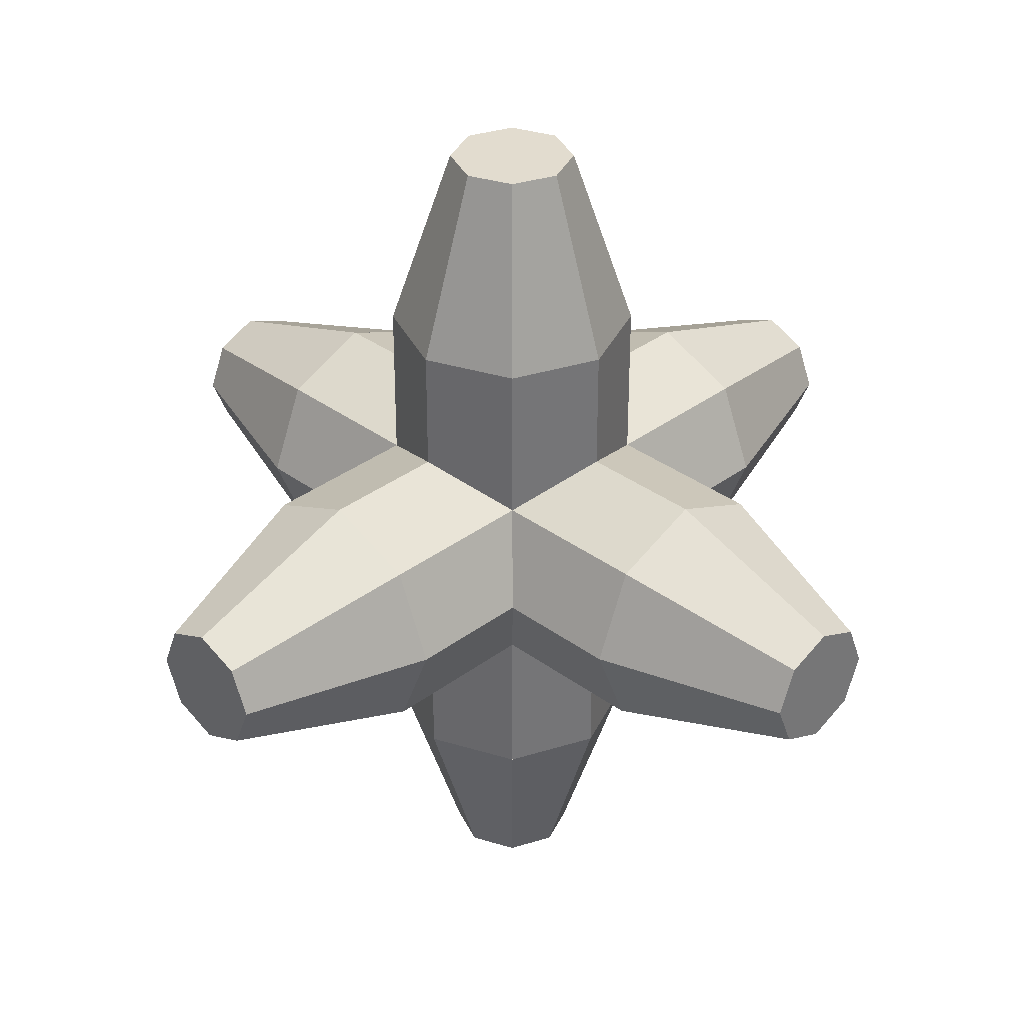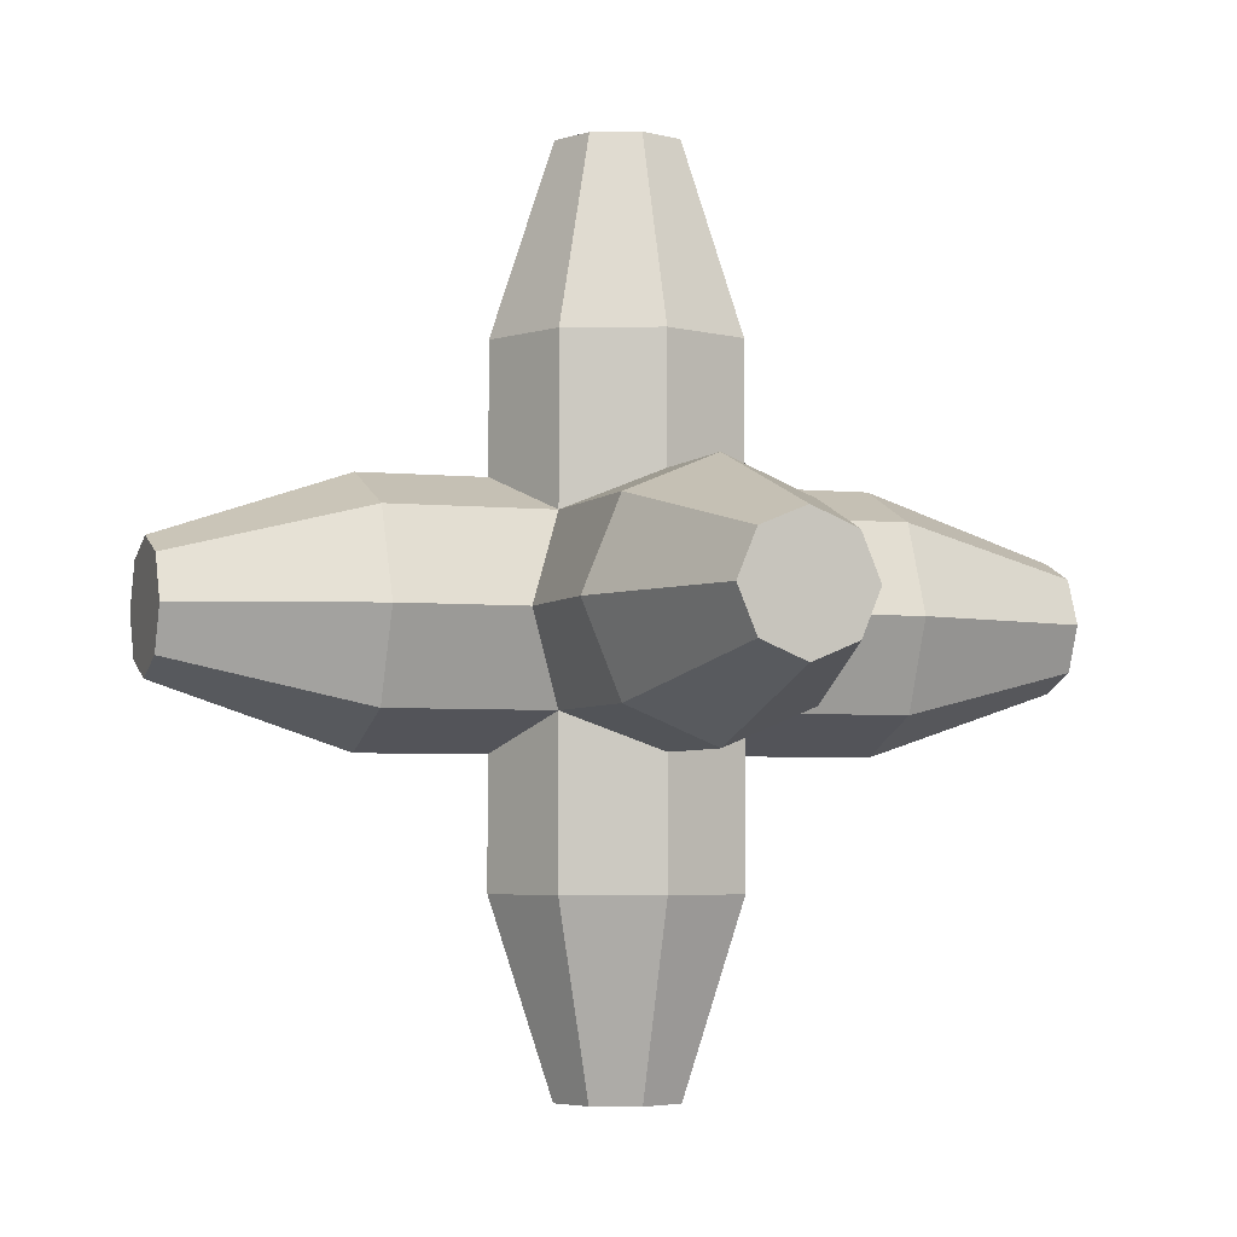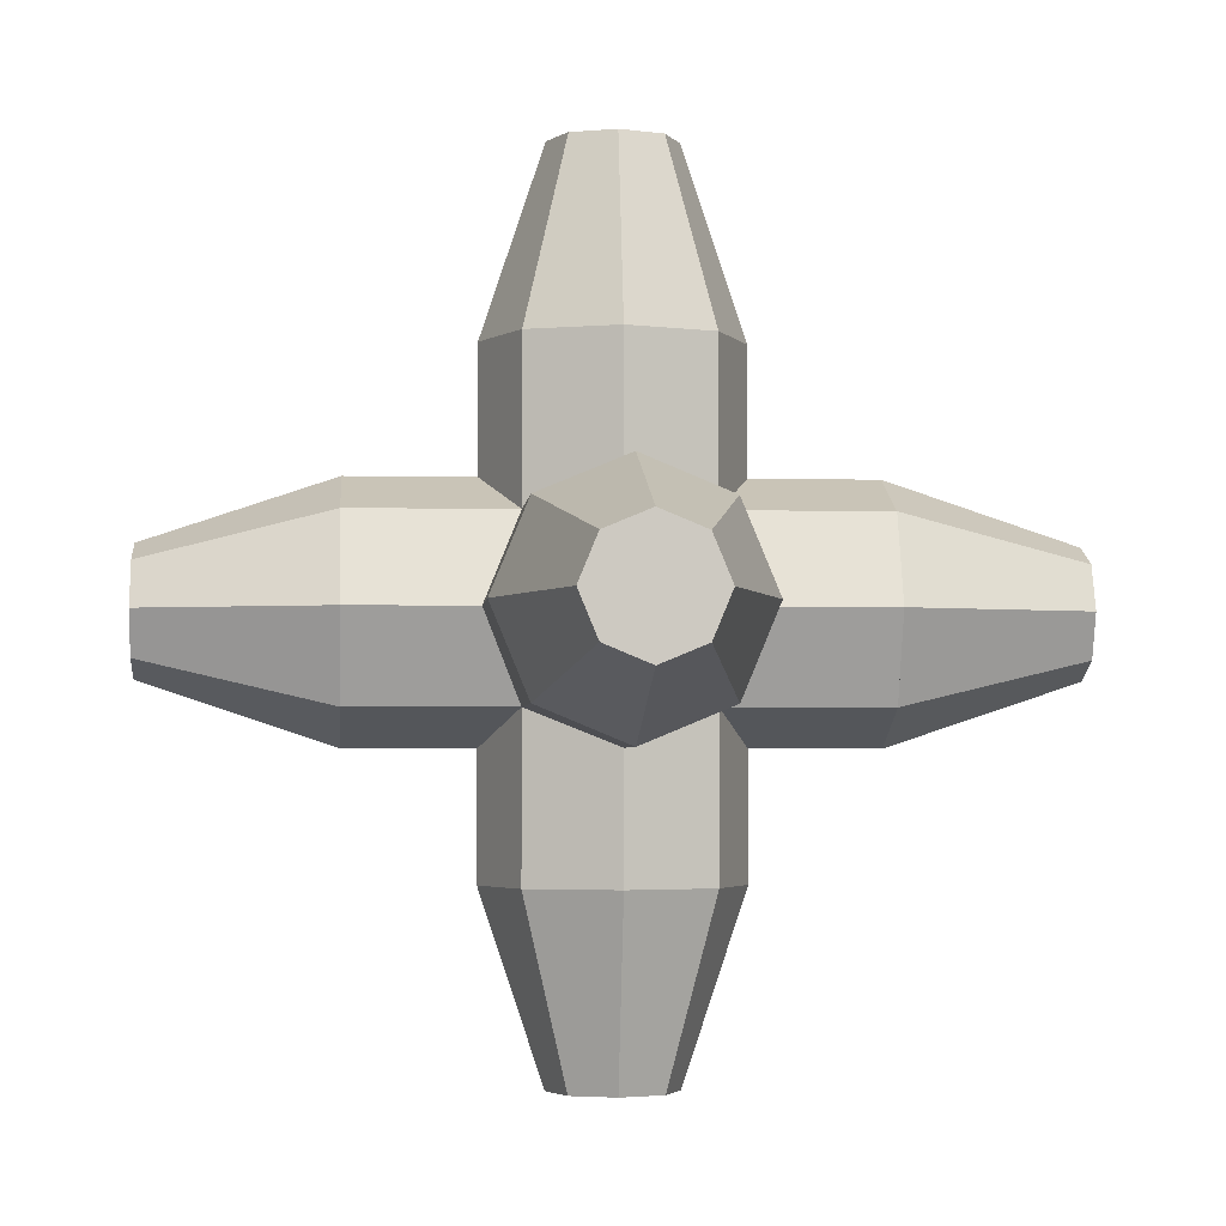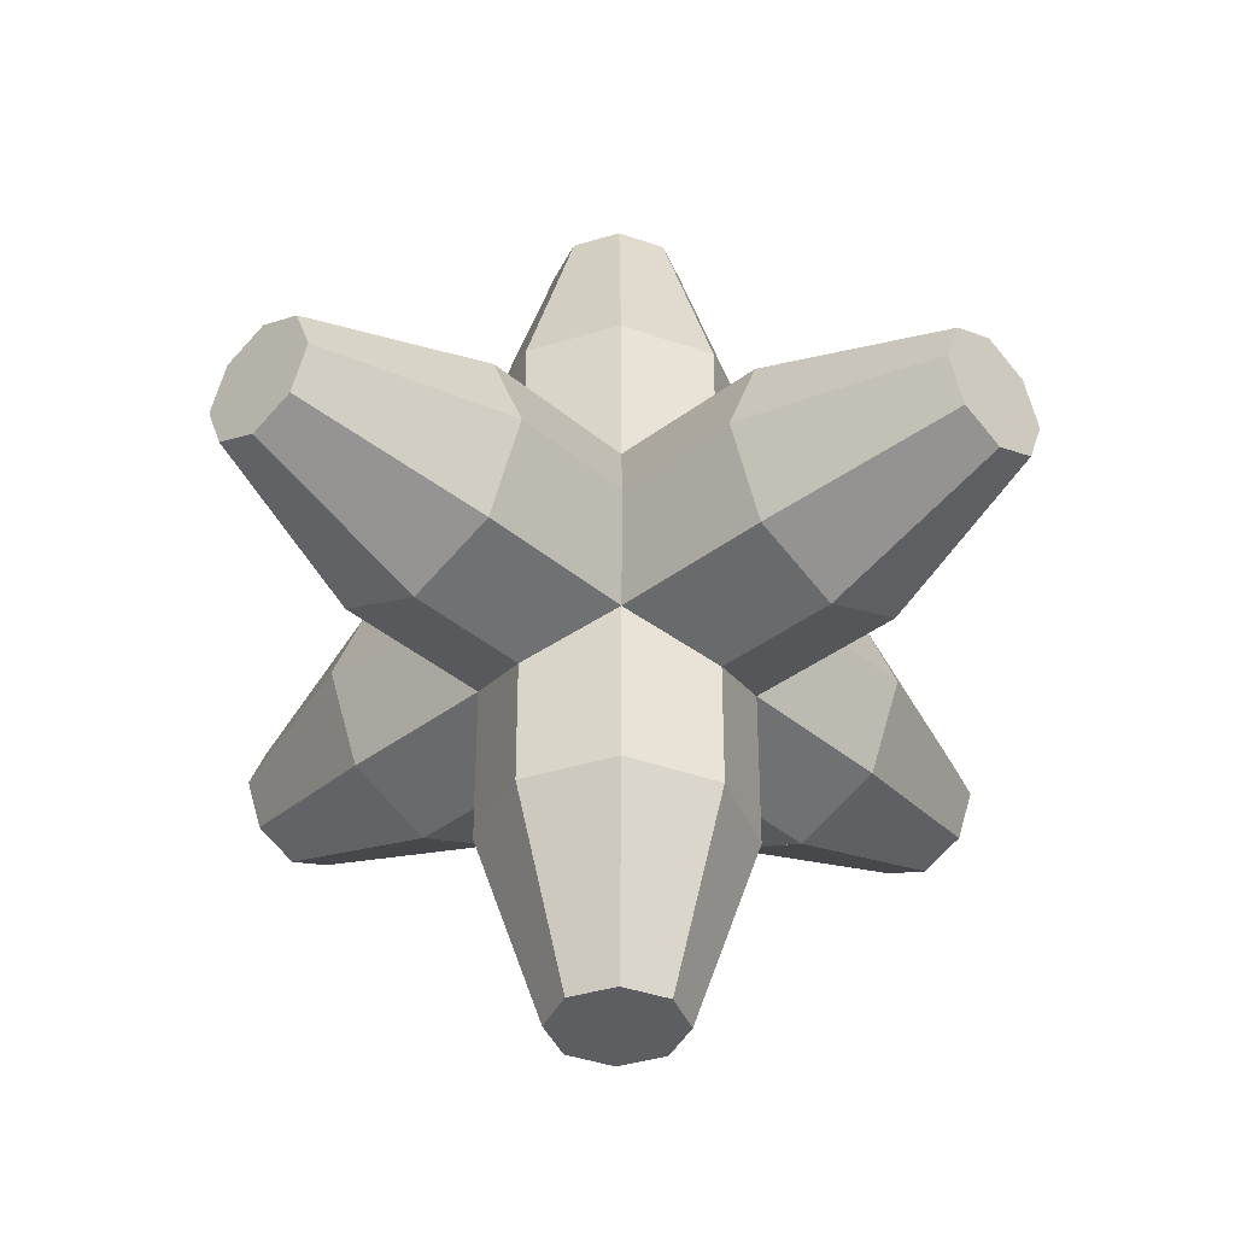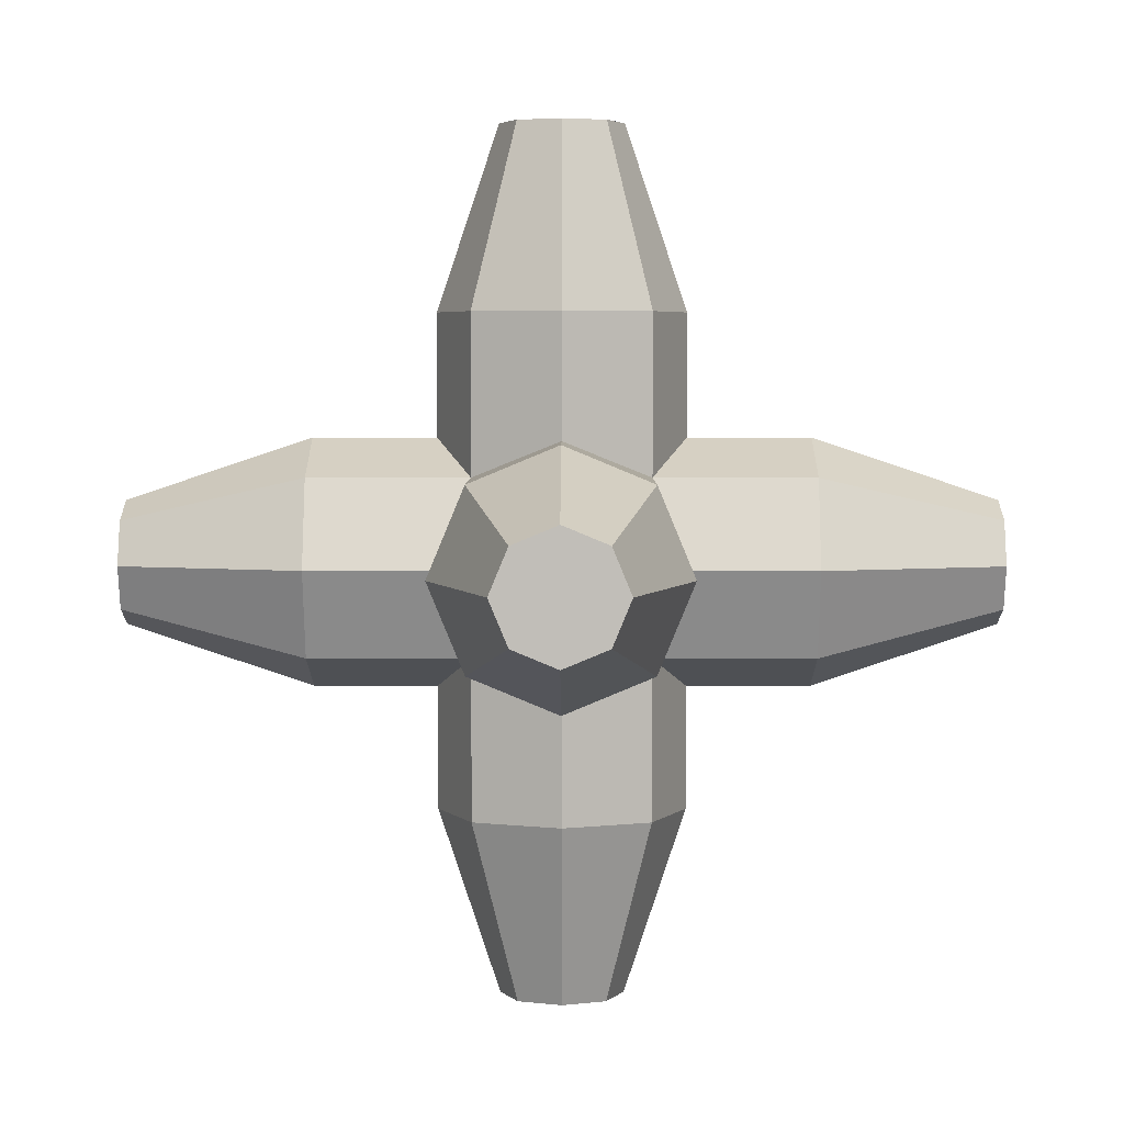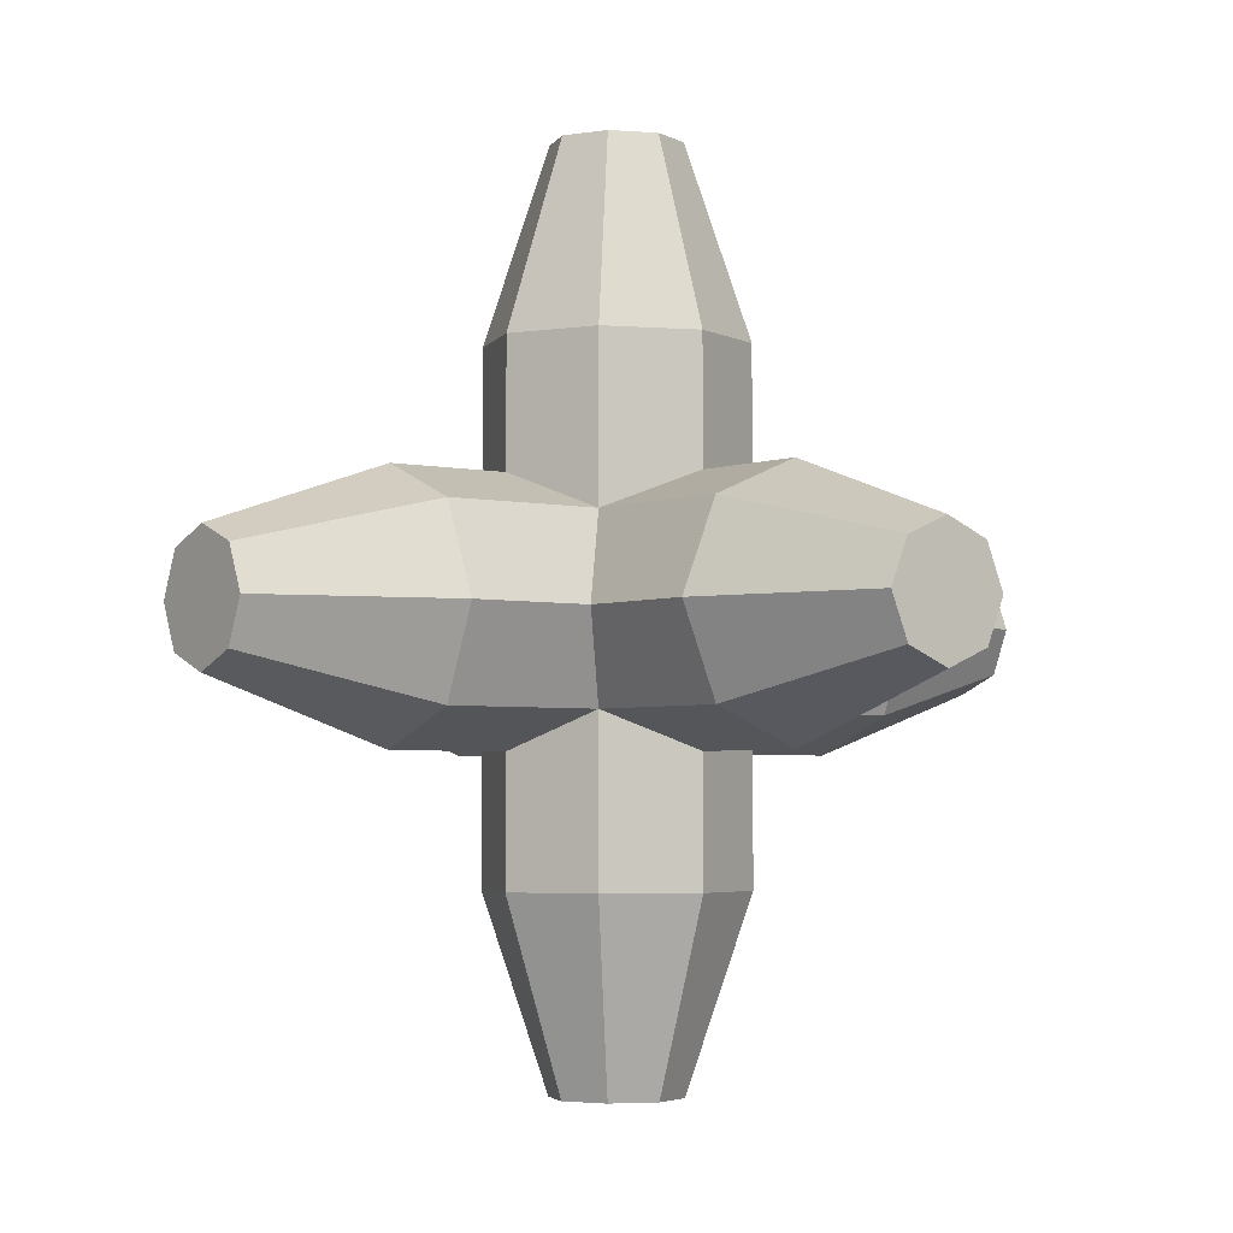
<metadata>
{"format":"obj","ext":"obj","renderer":"f3d","projection":"perspective","resolution":1024,"background":"white","views":[{"elev":34.6,"azim":-135.2,"up":"+Z"},{"elev":-3.9,"azim":-110.1,"up":"+Y"},{"elev":-2.8,"azim":175.6,"up":"+Z"},{"elev":-39.1,"azim":-46.5,"up":"+Z"},{"elev":4.0,"azim":-89.8,"up":"+Y"},{"elev":-3.4,"azim":142.2,"up":"+Y"}]}
</metadata>
<code>
o 6e
v 1e-06 2 14
v -2.828 2.828 8
v -1.414 1.414 14
v -2 -6e-06 14
v -4 -3e-06 8
v -1.414 -1.414 14
v -2.828 -2.828 8
v 1e-06 -2 14
v -1e-06 -4 8
v 1.414 -1.414 14
v 2.828 -2.828 8
v 2 -6e-06 14
v 1e-06 -6e-06 14
v 4 -3e-06 8
v 1.414 1.414 14
v 2.828 2.828 8
v 0 4 8
v 0 -3e-06 8
f 1 2 3
f 2 4 3
f 5 6 4
f 7 8 6
f 9 10 8
f 11 12 10
f 1 3 13
f 14 15 12
f 16 1 15
f 1 17 2
f 2 5 4
f 5 7 6
f 7 9 8
f 9 11 10
f 11 14 12
f 14 16 15
f 16 17 1
f 2 17 18
f 17 16 18
f 16 14 18
f 14 11 18
f 11 9 18
f 9 7 18
f 7 5 18
f 5 2 18
f 3 4 13
f 4 6 13
f 6 8 13
f 8 10 13
f 10 12 13
f 12 15 13
f 15 1 13
o 6
v 0 4 1e-06
v -2.828 2.828 8
v 1e-06 4 8
v -2.828 2.828 2.828
v -4 -3e-06 8
v -4 -3e-06 1e-06
v -2.828 -2.828 8
v -2.828 -2.828 2.828
v 1e-06 -4 8
v -1e-06 -4 -3e-06
v 2.828 -2.828 8
v 2.828 -2.828 2.828
v 4 -3e-06 8
v 1e-06 -3e-06 8
v 4 -3e-06 -1e-06
v 2.828 2.828 8
v 2.828 2.828 2.828
v 0 -3e-06 -0
f 19 20 21
f 22 23 20
f 24 25 23
f 26 27 25
f 28 29 27
f 30 31 29
f 21 20 32
f 33 34 31
f 35 21 34
f 19 22 20
f 22 24 23
f 24 26 25
f 26 28 27
f 28 30 29
f 30 33 31
f 33 35 34
f 35 19 21
f 22 19 36
f 19 35 36
f 35 33 36
f 33 30 36
f 30 28 36
f 28 26 36
f 26 24 36
f 24 22 36
f 20 23 32
f 23 25 32
f 25 27 32
f 27 29 32
f 29 31 32
f 31 34 32
f 34 21 32
o 5e
v 0 2 -14
v -2.828 2.828 -8
v 1e-06 4 -8
v -1.414 1.414 -14
v -4 3e-06 -8
v -1.414 -1.414 -14
v -2.828 -2.828 -8
v 1e-06 -4 -8
v -1e-06 -2 -14
v 2.828 -2.828 -8
v 2 6e-06 -14
v 4 3e-06 -8
v 1e-06 3e-06 -8
v 2.828 2.828 -8
v 1.414 1.414 -14
v -2 6e-06 -14
v 1.414 -1.414 -14
v -1e-06 6e-06 -14
f 37 38 39
f 40 41 38
f 41 42 43
f 42 44 43
f 45 46 44
f 46 47 48
f 39 38 49
f 47 50 48
f 51 39 50
f 37 40 38
f 40 52 41
f 41 52 42
f 42 45 44
f 45 53 46
f 46 53 47
f 47 51 50
f 51 37 39
f 40 37 54
f 37 51 54
f 51 47 54
f 47 53 54
f 53 45 54
f 45 42 54
f 42 52 54
f 52 40 54
f 38 41 49
f 41 43 49
f 43 44 49
f 44 46 49
f 46 48 49
f 48 50 49
f 50 39 49
o 4e
v 1e-06 14 -2
v -2.828 8 -2.828
v -1.414 14 -1.414
v -2 14 6e-06
v -4 8 3e-06
v -1.414 14 1.414
v -2.828 8 2.828
v 1e-06 14 2
v 0 8 4
v 1.414 14 1.414
v 2.828 8 2.828
v 2 14 6e-06
v 1e-06 14 6e-06
v 4 8 3e-06
v 1.414 14 -1.414
v 2.828 8 -2.828
v -1e-06 8 -4
v 0 8 3e-06
f 55 56 57
f 56 58 57
f 59 60 58
f 61 62 60
f 63 64 62
f 65 66 64
f 55 57 67
f 68 69 66
f 70 55 69
f 55 71 56
f 56 59 58
f 59 61 60
f 61 63 62
f 63 65 64
f 65 68 66
f 68 70 69
f 70 71 55
f 56 71 72
f 71 70 72
f 70 68 72
f 68 65 72
f 65 63 72
f 63 61 72
f 61 59 72
f 59 56 72
f 57 58 67
f 58 60 67
f 60 62 67
f 62 64 67
f 64 66 67
f 66 69 67
f 69 55 67
o 3e
v -1e-06 -14 -2
v -2.828 -8 -2.828
v 1e-06 -8 -4
v -1.414 -14 -1.414
v -4 -8 -3e-06
v -1.414 -14 1.414
v -2.828 -8 2.828
v 1e-06 -8 4
v 0 -14 2
v 2.828 -8 2.828
v 2 -14 -6e-06
v 4 -8 -3e-06
v 1e-06 -8 -3e-06
v 2.828 -8 -2.828
v 1.414 -14 -1.414
v -2 -14 -6e-06
v 1.414 -14 1.414
v -1e-06 -14 -6e-06
f 73 74 75
f 76 77 74
f 77 78 79
f 78 80 79
f 81 82 80
f 82 83 84
f 75 74 85
f 83 86 84
f 87 75 86
f 73 76 74
f 76 88 77
f 77 88 78
f 78 81 80
f 81 89 82
f 82 89 83
f 83 87 86
f 87 73 75
f 76 73 90
f 73 87 90
f 87 83 90
f 83 89 90
f 89 81 90
f 81 78 90
f 78 88 90
f 88 76 90
f 74 77 85
f 77 79 85
f 79 80 85
f 80 82 85
f 82 84 85
f 84 86 85
f 86 75 85
o 0
v 4 -1e-06 -0
v -0 3e-06 -4
v 0 4 2e-06
v 2.828 2.828 2.828
v 2.828 2.828 -2.828
v 1e-06 -4e-06 4
v 2.828 -2.828 2.828
v -0 -4 -3e-06
v 2.828 -2.828 -2.828
v -2.828 2.828 2.828
v -2.828 -2.828 -2.828
v -2.828 2.828 -2.828
v -2.828 -2.828 2.828
v -4 -1e-06 0
f 91 99 95
f 99 91 97
f 95 99 92
f 93 94 95
f 94 97 91
f 96 97 94
f 99 97 98
f 92 101 102
f 100 103 96
f 102 101 104
f 104 103 100
f 101 103 104
f 102 100 93
f 95 94 91
f 96 103 97
f 98 101 99
f 93 100 94
f 97 103 98
f 92 102 95
f 99 101 92
f 98 103 101
f 104 100 102
f 95 102 93
f 94 100 96
o 4
v -1e-06 1e-06 -4
v -2.828 8 -2.828
v 1e-06 8 -4
v -2.828 2.828 -2.828
v -4 8 3e-06
v -4 1e-06 3e-06
v -2.828 8 2.828
v -2.828 2.828 2.828
v 1e-06 8 4
v 0 -3e-06 4
v 2.828 8 2.828
v 2.828 2.828 2.828
v 4 8 3e-06
v 1e-06 8 3e-06
v 4 -1e-06 3e-06
v 2.828 8 -2.828
v 2.828 2.828 -2.828
v 0 -0 3e-06
f 105 106 107
f 108 109 106
f 110 111 109
f 112 113 111
f 114 115 113
f 116 117 115
f 107 106 118
f 119 120 117
f 121 107 120
f 105 108 106
f 108 110 109
f 110 112 111
f 112 114 113
f 114 116 115
f 116 119 117
f 119 121 120
f 121 105 107
f 108 105 122
f 105 121 122
f 121 119 122
f 119 116 122
f 116 114 122
f 114 112 122
f 112 110 122
f 110 108 122
f 106 109 118
f 109 111 118
f 111 113 118
f 113 115 118
f 115 117 118
f 117 120 118
f 120 107 118
o 2e
v 14 0 -2
v 8 -2.828 -2.828
v 8 3e-06 -4
v 14 -1.414 -1.414
v 8 -4 -3e-06
v 14 -1.414 1.414
v 8 -2.828 2.828
v 8 -3e-06 4
v 14 -0 2
v 8 2.828 2.828
v 14 2 0
v 8 4 3e-06
v 8 0 0
v 8 2.828 -2.828
v 14 1.414 -1.414
v 14 -2 -0
v 14 1.414 1.414
v 14 0 0
f 123 124 125
f 126 127 124
f 127 128 129
f 128 130 129
f 131 132 130
f 132 133 134
f 125 124 135
f 133 136 134
f 137 125 136
f 123 126 124
f 126 138 127
f 127 138 128
f 128 131 130
f 131 139 132
f 132 139 133
f 133 137 136
f 137 123 125
f 126 123 140
f 123 137 140
f 137 133 140
f 133 139 140
f 139 131 140
f 131 128 140
f 128 138 140
f 138 126 140
f 124 127 135
f 127 129 135
f 129 130 135
f 130 132 135
f 132 134 135
f 134 136 135
f 136 125 135
o 1e
v -14 0 -2
v -8 -2.828 -2.828
v -14 -1.414 -1.414
v -14 -2 -0
v -8 -4 -3e-06
v -14 -1.414 1.414
v -8 -2.828 2.828
v -14 -0 2
v -8 -3e-06 4
v -14 1.414 1.414
v -8 2.828 2.828
v -14 2 0
v -14 0 0
v -8 4 3e-06
v -14 1.414 -1.414
v -8 2.828 -2.828
v -8 3e-06 -4
v -8 0 0
f 141 142 143
f 142 144 143
f 145 146 144
f 147 148 146
f 149 150 148
f 151 152 150
f 141 143 153
f 154 155 152
f 156 141 155
f 141 157 142
f 142 145 144
f 145 147 146
f 147 149 148
f 149 151 150
f 151 154 152
f 154 156 155
f 156 157 141
f 142 157 158
f 157 156 158
f 156 154 158
f 154 151 158
f 151 149 158
f 149 147 158
f 147 145 158
f 145 142 158
f 143 144 153
f 144 146 153
f 146 148 153
f 148 150 153
f 150 152 153
f 152 155 153
f 155 141 153
o 3
v -1e-06 -8 -4
v -2.828 -2.828 -2.828
v 1e-06 3e-06 -4
v -2.828 -8 -2.828
v -4 1e-06 -3e-06
v -4 -8 -3e-06
v -2.828 -2.828 2.828
v -2.828 -8 2.828
v 1e-06 -1e-06 4
v 0 -8 4
v 2.828 -2.828 2.828
v 2.828 -8 2.828
v 4 -1e-06 -3e-06
v 1e-06 0 -3e-06
v 4 -8 -3e-06
v 2.828 -2.828 -2.828
v 2.828 -8 -2.828
v 0 -8 -3e-06
f 159 160 161
f 162 163 160
f 164 165 163
f 166 167 165
f 168 169 167
f 170 171 169
f 161 160 172
f 173 174 171
f 175 161 174
f 159 162 160
f 162 164 163
f 164 166 165
f 166 168 167
f 168 170 169
f 170 173 171
f 173 175 174
f 175 159 161
f 162 159 176
f 159 175 176
f 175 173 176
f 173 170 176
f 170 168 176
f 168 166 176
f 166 164 176
f 164 162 176
f 160 163 172
f 163 165 172
f 165 167 172
f 167 169 172
f 169 171 172
f 171 174 172
f 174 161 172
o 1
v 0 3e-06 -4
v -8 -2.828 -2.828
v -8 3e-06 -4
v -2.828 -2.828 -2.828
v -8 -4 -3e-06
v 0 -4 -3e-06
v -8 -2.828 2.828
v -2.828 -2.828 2.828
v -8 -3e-06 4
v 0 -3e-06 4
v -8 2.828 2.828
v -2.828 2.828 2.828
v -8 4 3e-06
v -8 0 0
v 0 4 3e-06
v -8 2.828 -2.828
v -2.828 2.828 -2.828
v 0 0 0
f 177 178 179
f 180 181 178
f 182 183 181
f 184 185 183
f 186 187 185
f 188 189 187
f 179 178 190
f 191 192 189
f 193 179 192
f 177 180 178
f 180 182 181
f 182 184 183
f 184 186 185
f 186 188 187
f 188 191 189
f 191 193 192
f 193 177 179
f 180 177 194
f 177 193 194
f 193 191 194
f 191 188 194
f 188 186 194
f 186 184 194
f 184 182 194
f 182 180 194
f 178 181 190
f 181 183 190
f 183 185 190
f 185 187 190
f 187 189 190
f 189 192 190
f 192 179 190
o 5
v 0 4 -8
v -2.828 2.828 -2.828
v 1e-06 4 3e-06
v -2.828 2.828 -8
v -4 3e-06 1e-06
v -4 3e-06 -8
v -2.828 -2.828 -2.828
v -2.828 -2.828 -8
v 1e-06 -4 -1e-06
v -1e-06 -4 -8
v 2.828 -2.828 -2.828
v 2.828 -2.828 -8
v 4 3e-06 -1e-06
v 1e-06 3e-06 0
v 4 3e-06 -8
v 2.828 2.828 -2.828
v 2.828 2.828 -8
v 0 3e-06 -8
f 195 196 197
f 198 199 196
f 200 201 199
f 202 203 201
f 204 205 203
f 206 207 205
f 197 196 208
f 209 210 207
f 211 197 210
f 195 198 196
f 198 200 199
f 200 202 201
f 202 204 203
f 204 206 205
f 206 209 207
f 209 211 210
f 211 195 197
f 198 195 212
f 195 211 212
f 211 209 212
f 209 206 212
f 206 204 212
f 204 202 212
f 202 200 212
f 200 198 212
f 196 199 208
f 199 201 208
f 201 203 208
f 203 205 208
f 205 207 208
f 207 210 208
f 210 197 208
o 2
v 8 3e-06 -4
v 2.828 -2.828 -2.828
v 0 3e-06 -4
v 8 -2.828 -2.828
v 0 -4 -3e-06
v 8 -4 -3e-06
v 2.828 -2.828 2.828
v 8 -2.828 2.828
v 0 -3e-06 4
v 8 -3e-06 4
v 2.828 2.828 2.828
v 8 2.828 2.828
v 0 4 3e-06
v 0 0 0
v 8 4 3e-06
v 2.828 2.828 -2.828
v 8 2.828 -2.828
v 8 0 0
f 213 214 215
f 216 217 214
f 218 219 217
f 220 221 219
f 222 223 221
f 224 225 223
f 215 214 226
f 227 228 225
f 229 215 228
f 213 216 214
f 216 218 217
f 218 220 219
f 220 222 221
f 222 224 223
f 224 227 225
f 227 229 228
f 229 213 215
f 216 213 230
f 213 229 230
f 229 227 230
f 227 224 230
f 224 222 230
f 222 220 230
f 220 218 230
f 218 216 230
f 214 217 226
f 217 219 226
f 219 221 226
f 221 223 226
f 223 225 226
f 225 228 226
f 228 215 226

</code>
